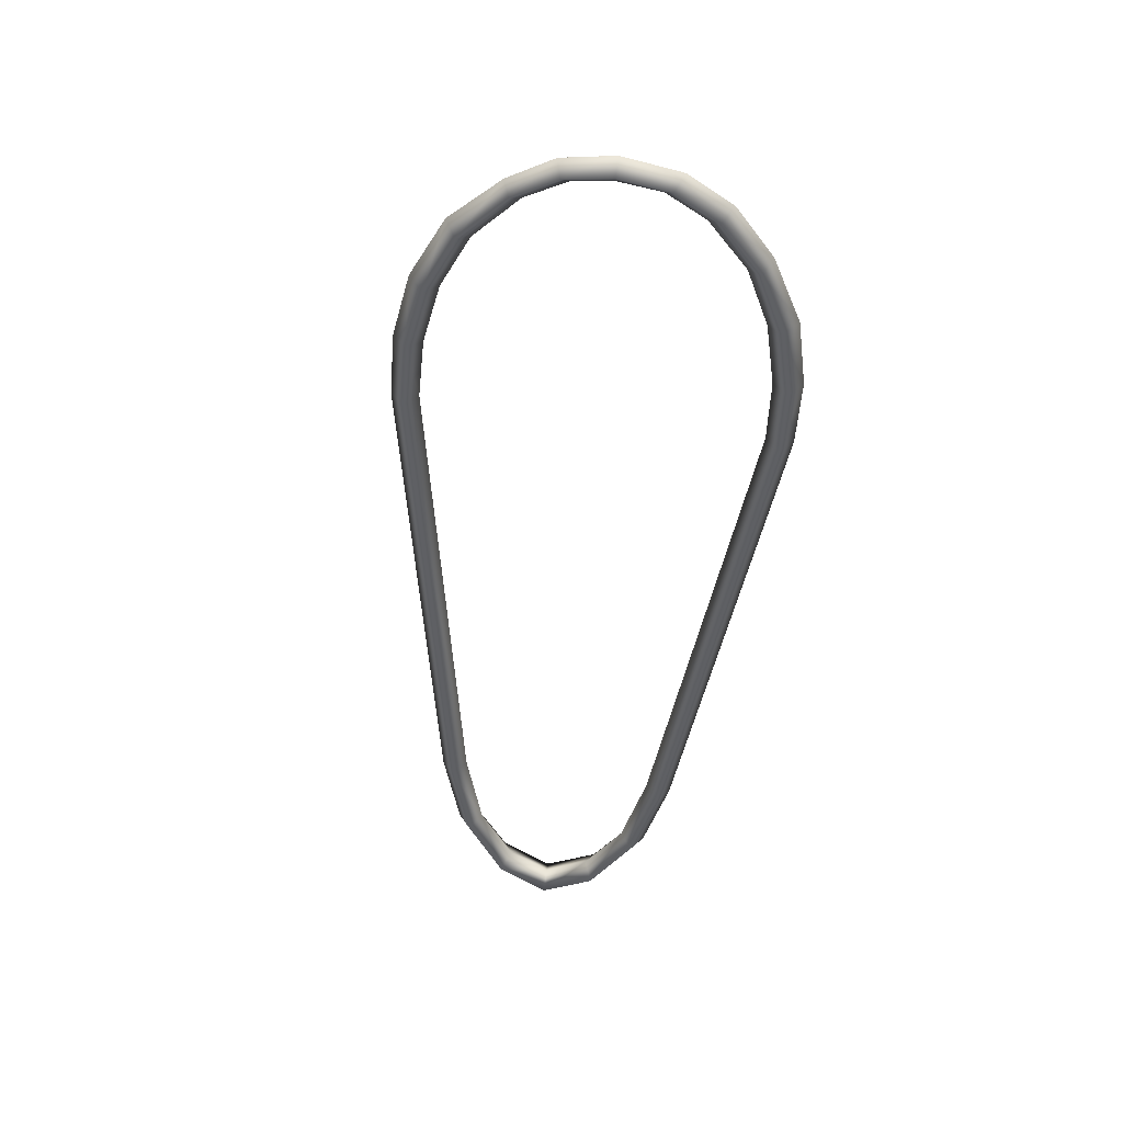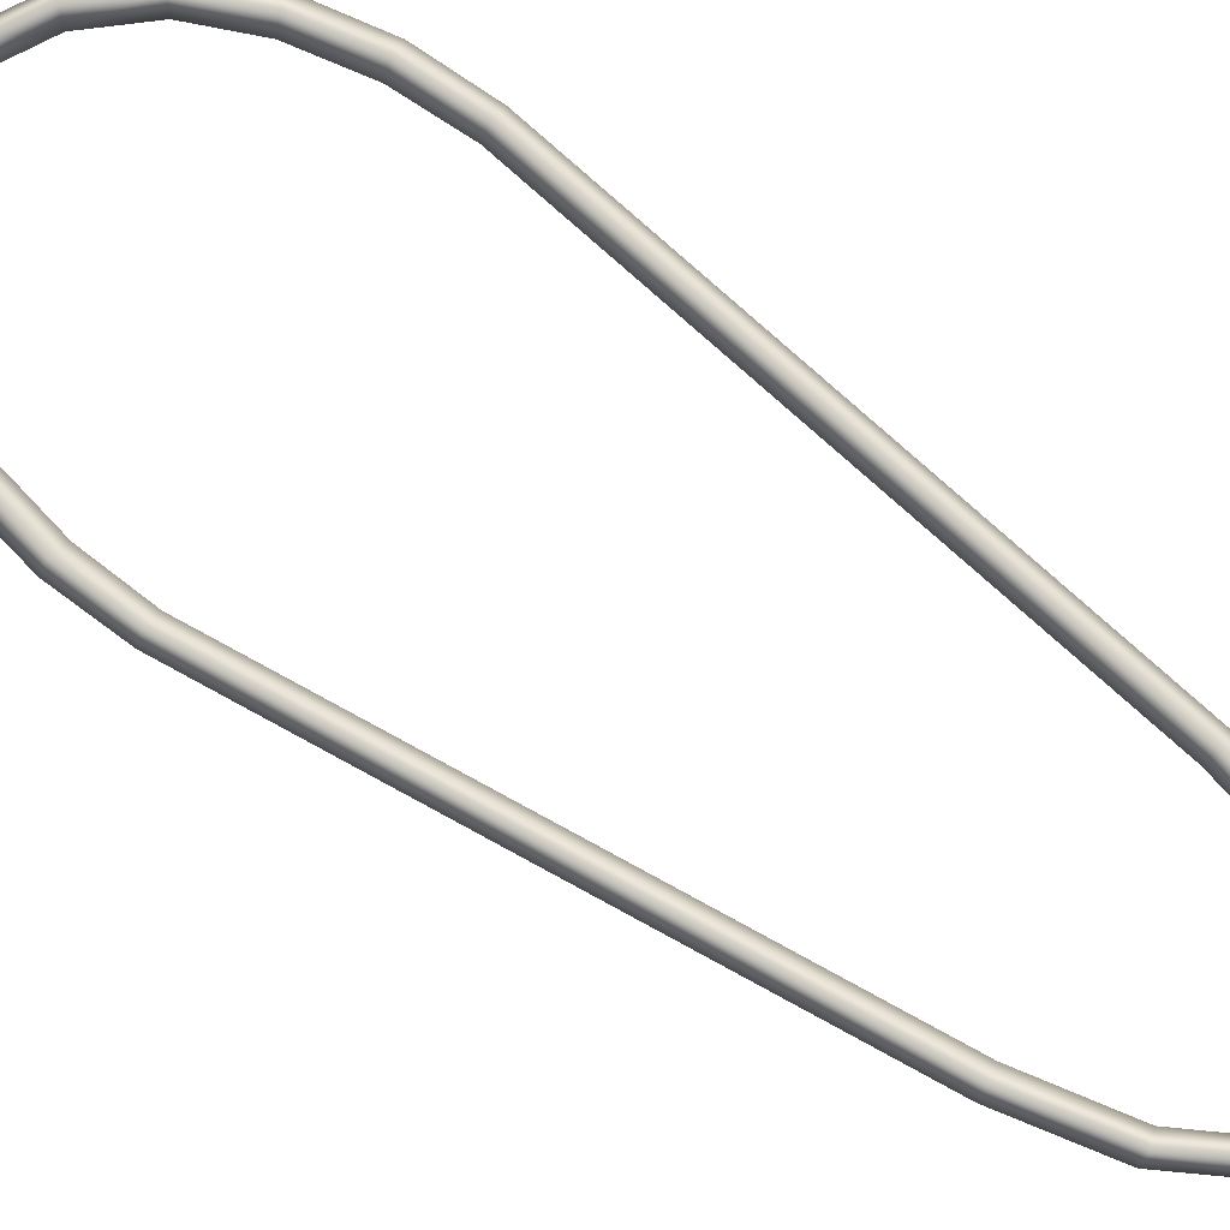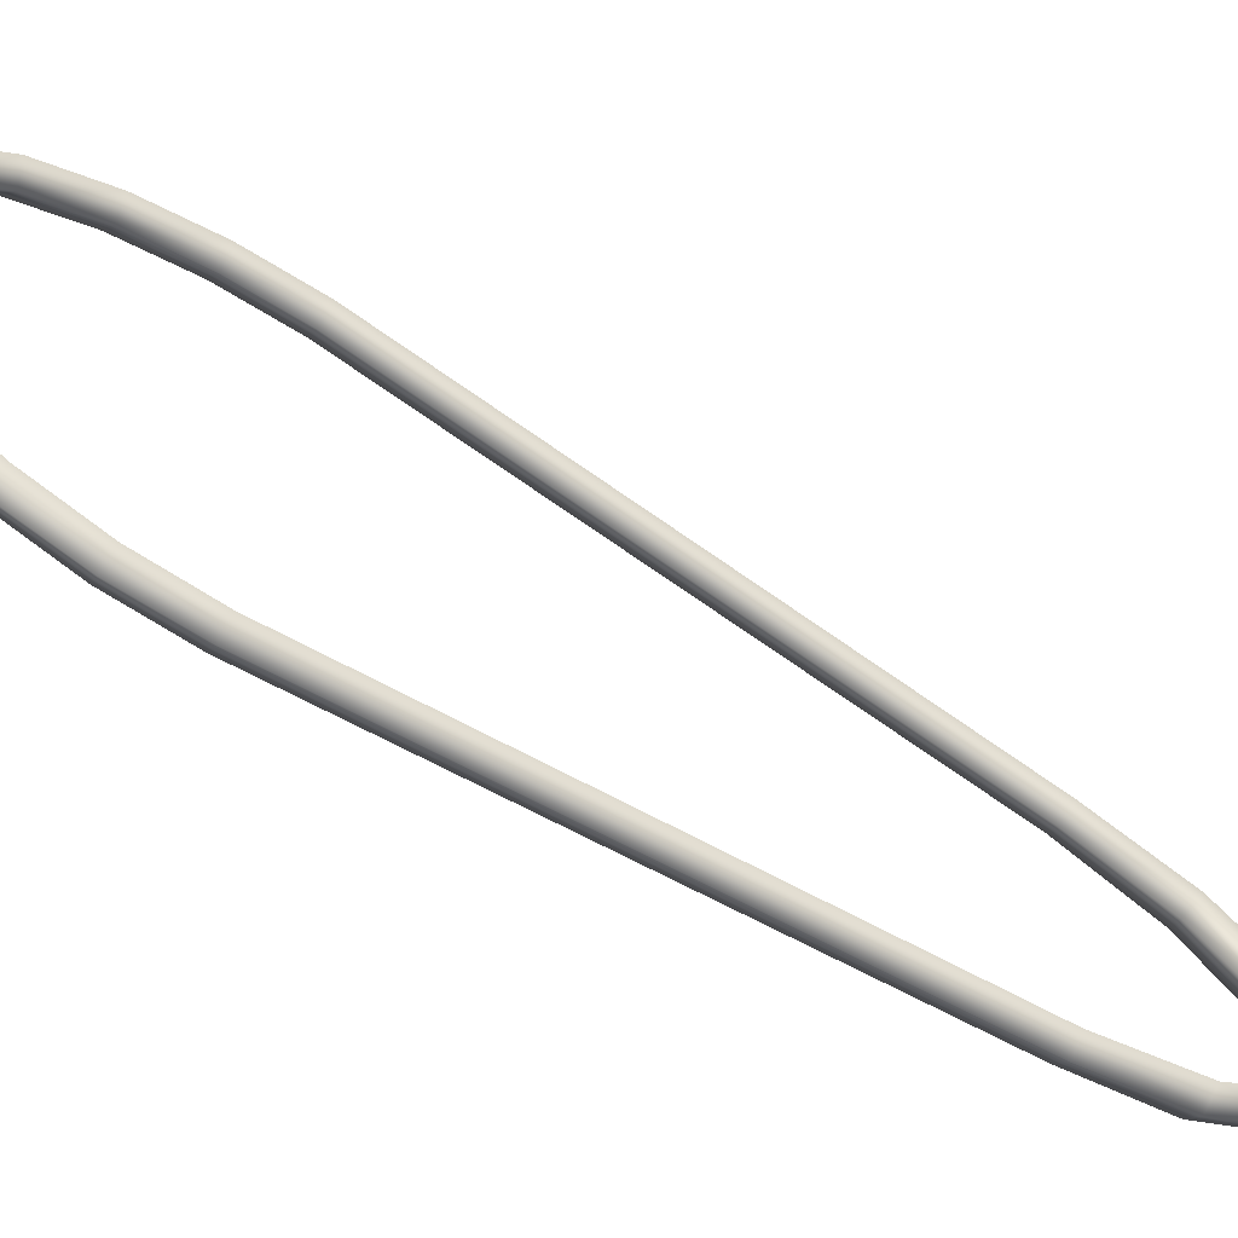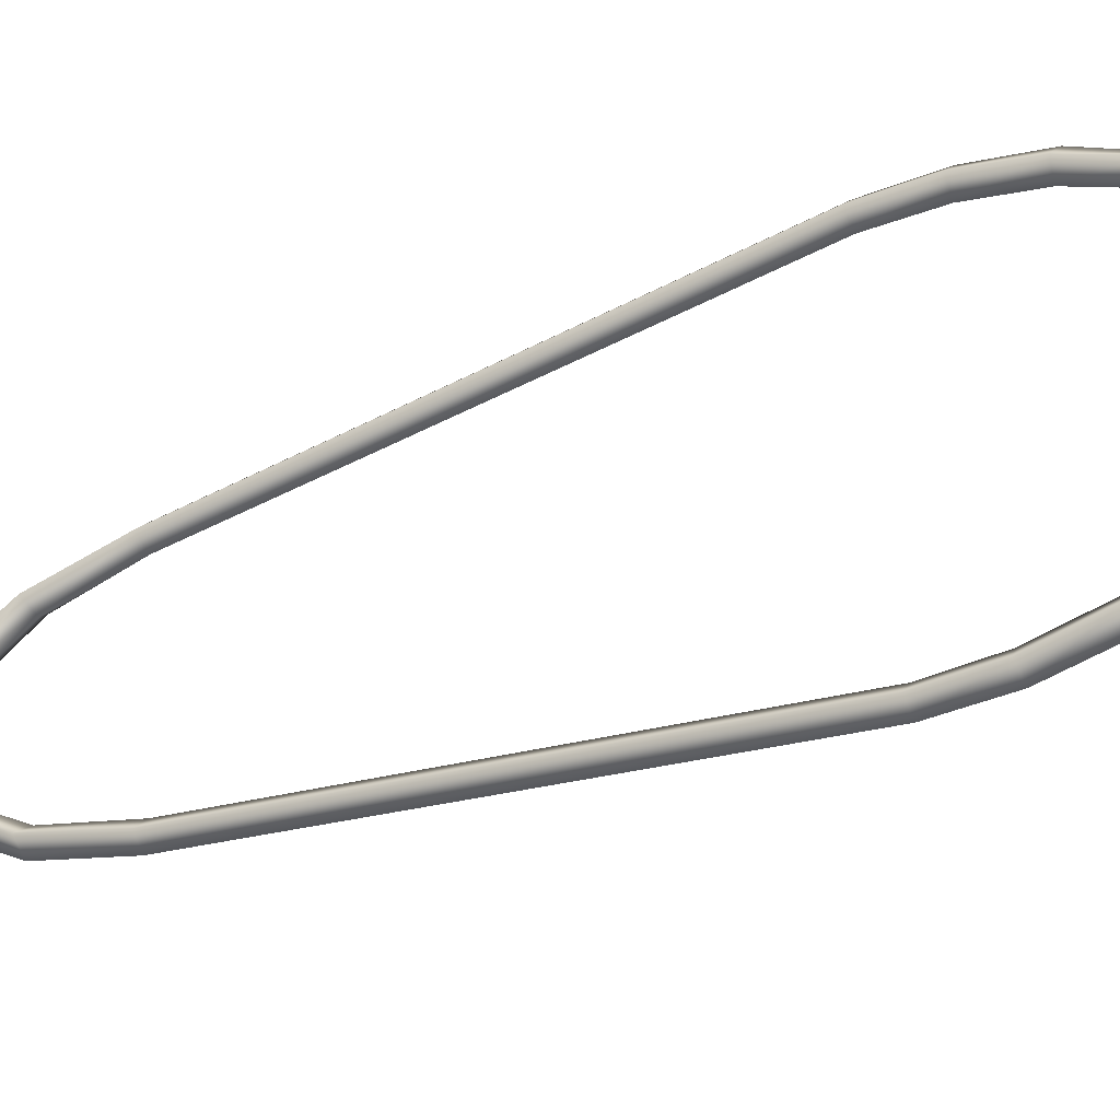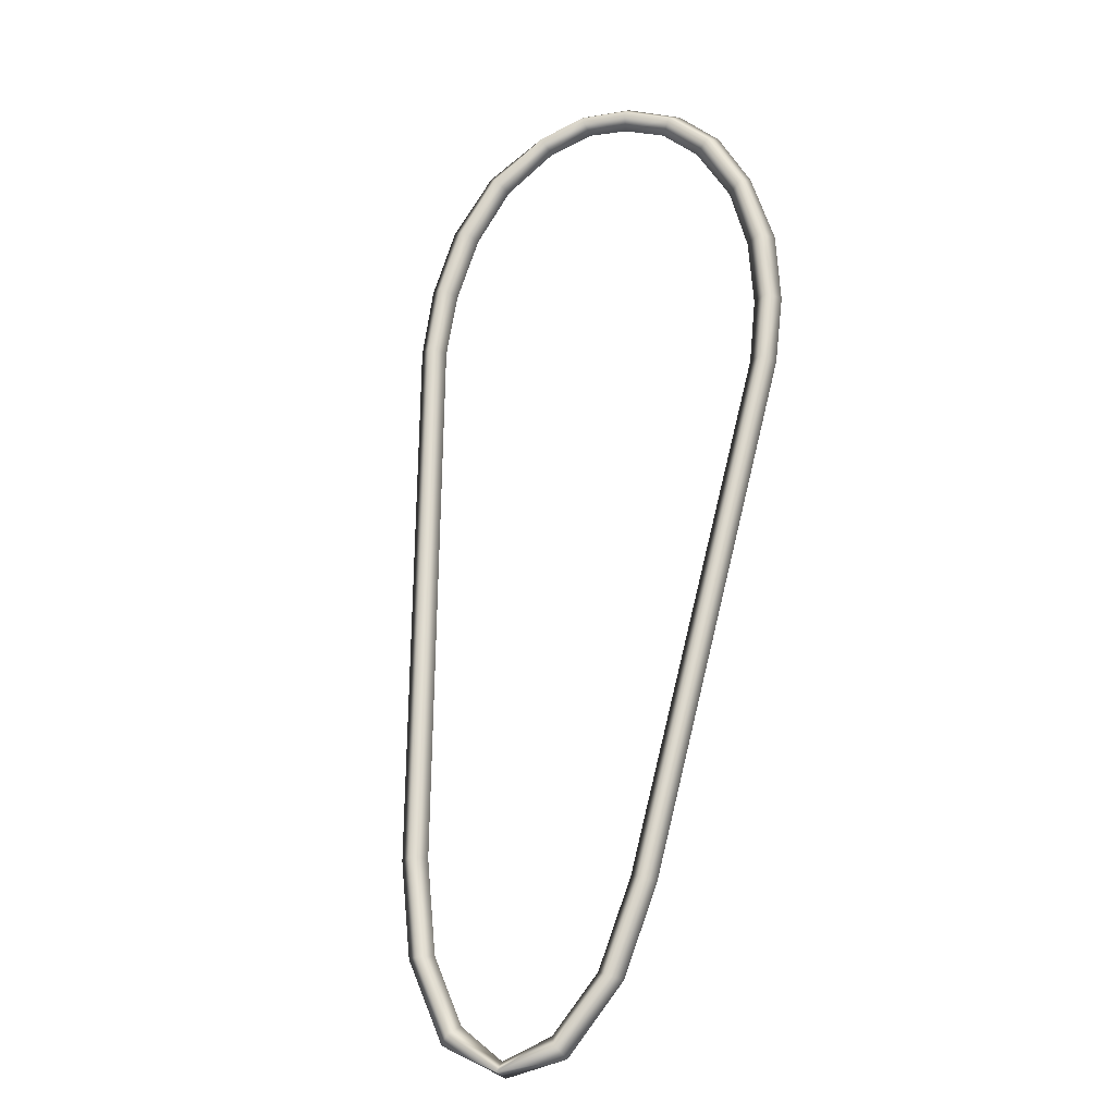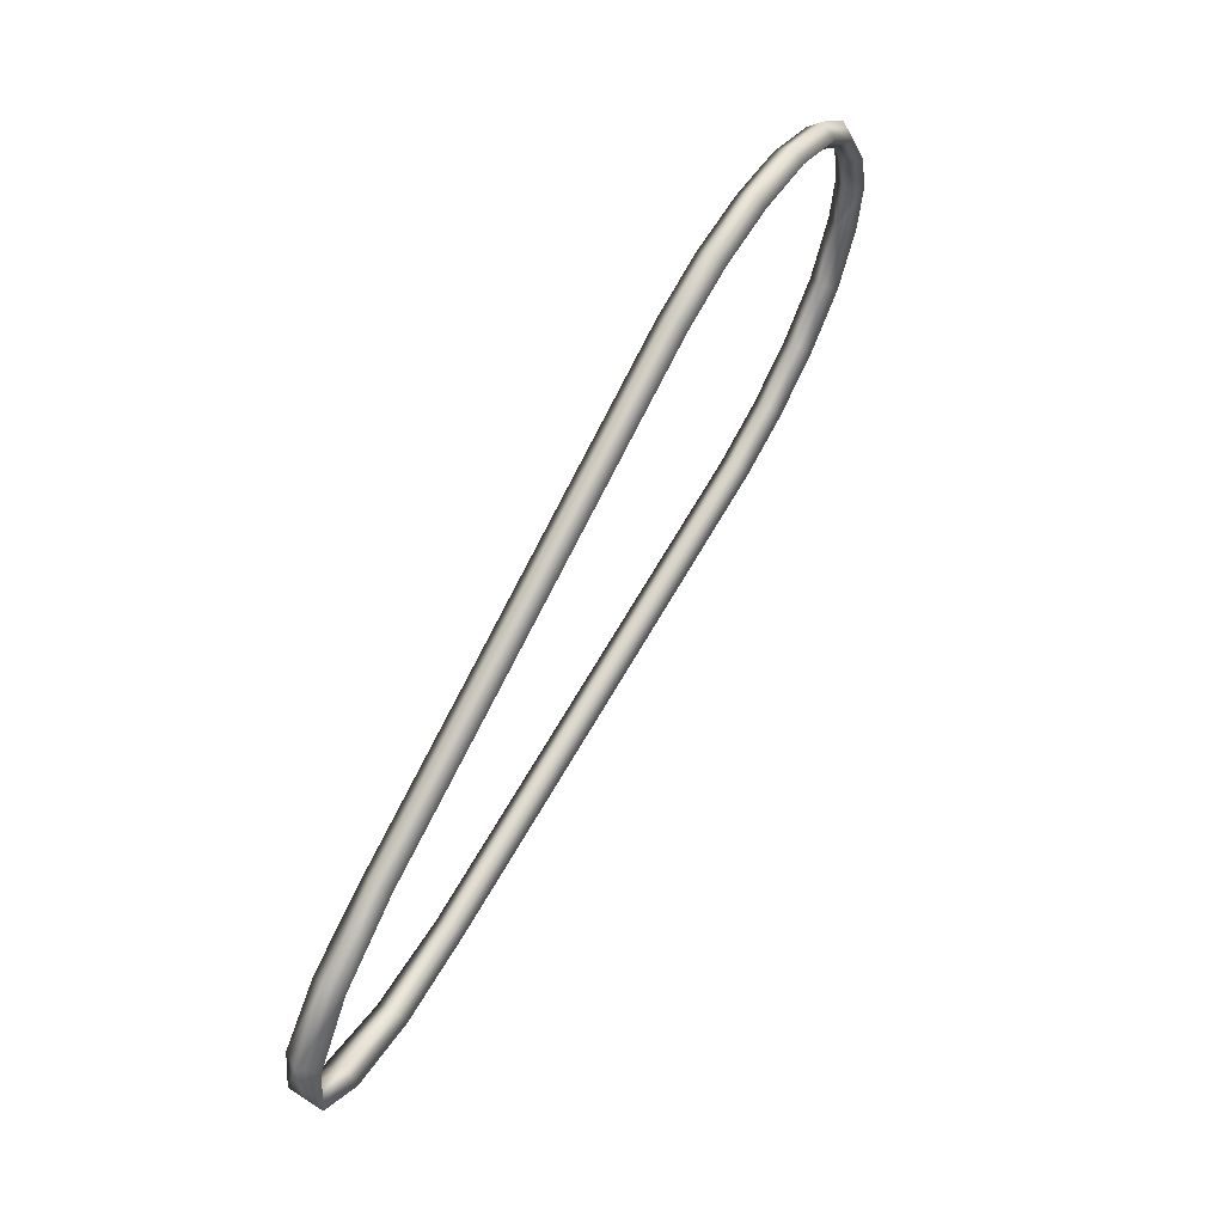
<metadata>
{"format":"obj","ext":"obj","renderer":"f3d","projection":"perspective","resolution":1024,"background":"white","views":[{"elev":76.1,"azim":-142.7,"up":"+Y"},{"elev":-51.0,"azim":-130.8,"up":"+Z"},{"elev":62.0,"azim":-84.7,"up":"+Z"},{"elev":29.6,"azim":86.3,"up":"+Z"},{"elev":10.4,"azim":-135.4,"up":"+Y"},{"elev":-17.5,"azim":-48.3,"up":"+Y"}]}
</metadata>
<code>
o S.S._Dolphin_part.037
v -1.063 -2.731 -1.207
v -0.8576 -2.771 -1.49
v -0.7699 -2.882 -1.338
v -0.5111 -2.731 -1.526
v -0.5829 -2.64 -1.556
v -0.3082 -2.333 -1.498
v -0.3163 -2.358 -1.389
v -0.08022 -1.908 -1.334
v -0.1017 -1.939 -1.234
v 0.9071 0.5349 -0.2756
v 0.8808 0.4942 -0.1791
v 0.9882 0.8487 -0.1132
v 0.9562 0.7968 -0.02088
v 1.013 1.156 0.07765
v 0.9821 1.099 0.1659
v 0.9707 1.44 0.2913
v 0.941 1.365 0.3666
v 0.8354 1.666 0.5197
v 0.8124 1.58 0.5841
v 0.6778 1.78 0.6869
v 0.663 1.685 0.7405
v 0.4958 1.71 0.8538
v 0.7483 1.699 0.809
v 0.5501 1.733 0.9464
v 0.5288 1.828 0.9132
v 0.3151 1.699 1.059
v 0.2565 1.785 1.042
v 0.01636 1.661 1.098
v 0.2446 1.78 0.937
v 0.0134 1.666 0.9942
v 0.09202 1.58 1
v -0.2322 1.44 0.9858
v -0.1522 1.365 0.9978
v -0.4337 1.156 0.9128
v -0.3417 1.099 0.9302
v -0.5874 0.8487 0.7964
v -0.4911 0.7968 0.8147
v -0.686 0.5349 0.6441
v -0.5889 0.4942 0.6695
v -1.111 -1.908 -0.7393
v -1.013 -1.939 -0.7081
v -1.14 -2.333 -1.017
v -1.042 -2.357 -0.9702
v -1.053 -2.64 -1.285
v -0.9603 -2.643 -1.208
v -0.7959 -2.769 -1.387
v -0.5608 -2.643 -1.438
v -0.2303 -2.424 -1.363
v -0.009751 -1.989 -1.212
v 0.9776 0.4535 -0.1536
v 1.059 0.7673 0.008822
v 1.083 1.075 0.1997
v 1.041 1.359 0.4133
v 0.9058 1.584 0.6417
v 0.9087 1.661 0.5827
v 0.7462 1.785 0.7592
v -1.163 -2.383 -0.9168
v -1.062 -2.423 -0.8822
v -1.135 -1.958 -0.6498
v -1.04 -1.989 -0.6173
v -0.7098 0.4942 0.7393
v -0.6155 0.4535 0.7662
v -0.6121 0.815 0.8967
v -0.5169 0.7673 0.9185
v -0.4573 1.136 1.021
v -0.3632 1.075 1.035
v -0.2249 1.44 1.09
v -0.1618 1.359 1.108
v 0.08387 1.584 1.116
v 0.2997 1.685 0.9502
v 0.4796 1.815 0.8243
v -0.4967 -2.74 -1.407
v -0.2099 -2.383 -1.467
v 1.065 1.44 0.3452
v 1.118 1.136 0.1115
v 1.087 0.815 -0.08451
v 1.002 0.4942 -0.2488
v 0.01013 -1.958 -1.311
v -0.9664 -2.74 -1.136
f 1 2 3
f 3 2 4
f 2 5 4
f 4 5 6
f 5 7 6
f 6 7 8
f 7 9 8
f 8 9 10
f 9 11 10
f 10 11 12
f 11 13 12
f 12 13 14
f 13 15 14
f 14 15 16
f 15 17 16
f 16 17 18
f 17 19 18
f 18 19 20
f 19 21 20
f 20 21 22
f 21 23 22
f 22 23 24
f 23 25 24
f 24 25 26
f 25 27 26
f 26 27 28
f 27 29 28
f 28 29 30
f 29 31 30
f 30 31 32
f 31 33 32
f 32 33 34
f 33 35 34
f 34 35 36
f 35 37 36
f 36 37 38
f 37 39 38
f 38 39 40
f 39 41 40
f 40 41 42
f 41 43 42
f 42 43 44
f 43 45 44
f 44 45 2
f 45 46 2
f 2 46 5
f 46 47 5
f 5 47 7
f 47 48 7
f 7 48 9
f 48 49 9
f 9 49 11
f 49 50 11
f 11 50 13
f 50 51 13
f 13 51 15
f 51 52 15
f 15 52 17
f 52 53 17
f 17 53 19
f 53 54 19
f 19 54 23
f 54 55 23
f 23 55 56
f 55 18 56
f 56 18 20
f 2 1 44
f 44 1 57
f 1 58 57
f 57 58 59
f 58 60 59
f 59 60 61
f 60 62 61
f 61 62 63
f 62 64 63
f 63 64 65
f 64 66 65
f 65 66 67
f 66 68 67
f 67 68 28
f 68 69 28
f 28 69 26
f 69 31 26
f 26 31 70
f 31 29 70
f 70 29 22
f 29 71 22
f 22 71 20
f 71 25 20
f 20 25 56
f 25 23 56
f 46 3 47
f 47 3 72
f 3 4 72
f 72 4 73
f 4 6 73
f 73 6 8
f 16 74 14
f 14 74 75
f 74 53 75
f 75 53 52
f 14 75 12
f 12 75 76
f 75 52 76
f 76 52 51
f 12 76 10
f 10 76 77
f 76 51 77
f 77 51 50
f 10 77 8
f 8 77 78
f 77 50 78
f 78 50 49
f 44 57 42
f 42 57 40
f 57 59 40
f 40 59 61
f 43 58 45
f 45 58 79
f 58 1 79
f 79 1 3
f 18 55 16
f 16 55 74
f 55 54 74
f 74 54 53
f 49 48 73
f 73 48 72
f 48 47 72
f 67 32 65
f 65 32 34
f 65 34 63
f 63 34 36
f 70 22 26
f 26 22 24
f 40 61 38
f 38 61 63
f 33 68 35
f 35 68 66
f 35 66 37
f 37 66 64
f 37 64 39
f 39 64 62
f 39 62 41
f 41 62 60
f 41 60 43
f 43 60 58
f 27 25 29
f 29 25 71
f 45 79 46
f 46 79 3
f 28 30 67
f 67 30 32
f 8 78 73
f 73 78 49
f 31 69 33
f 33 69 68
f 23 21 19
f 38 63 36

</code>
